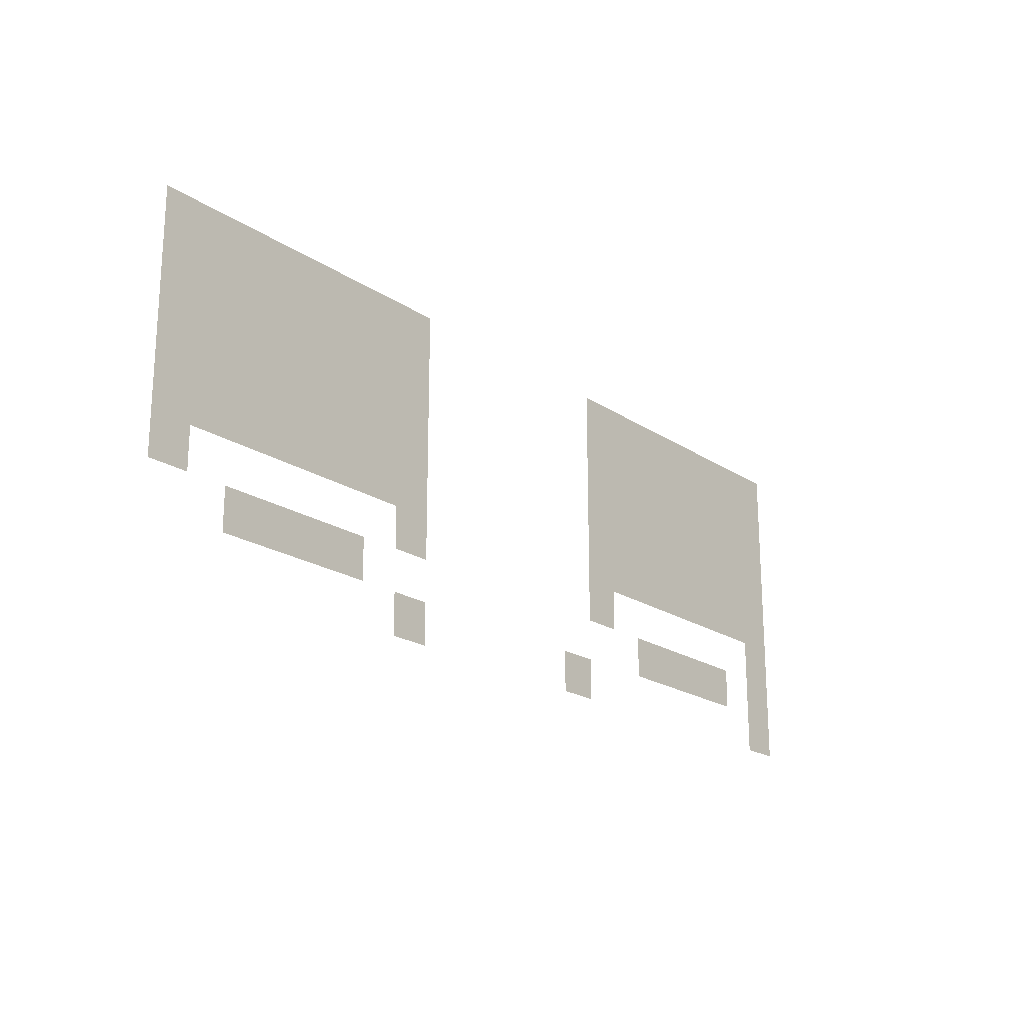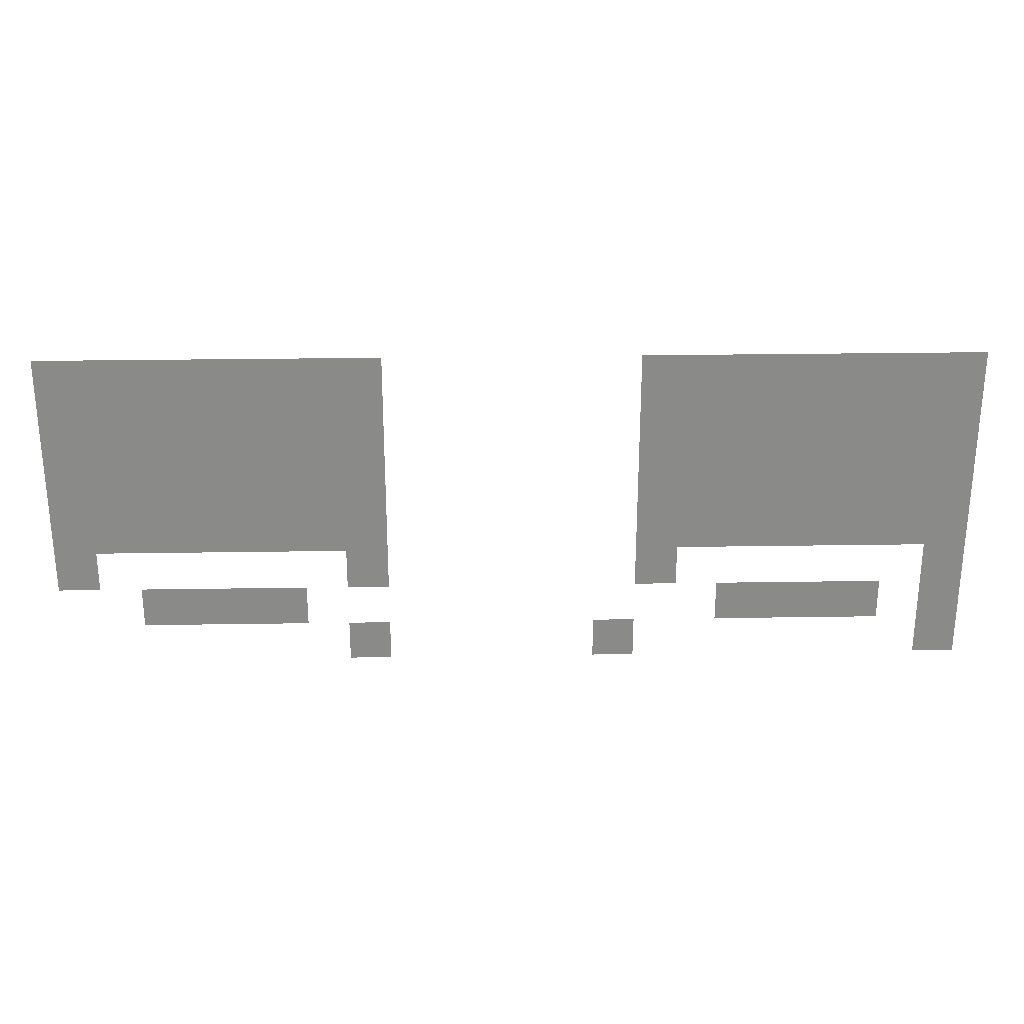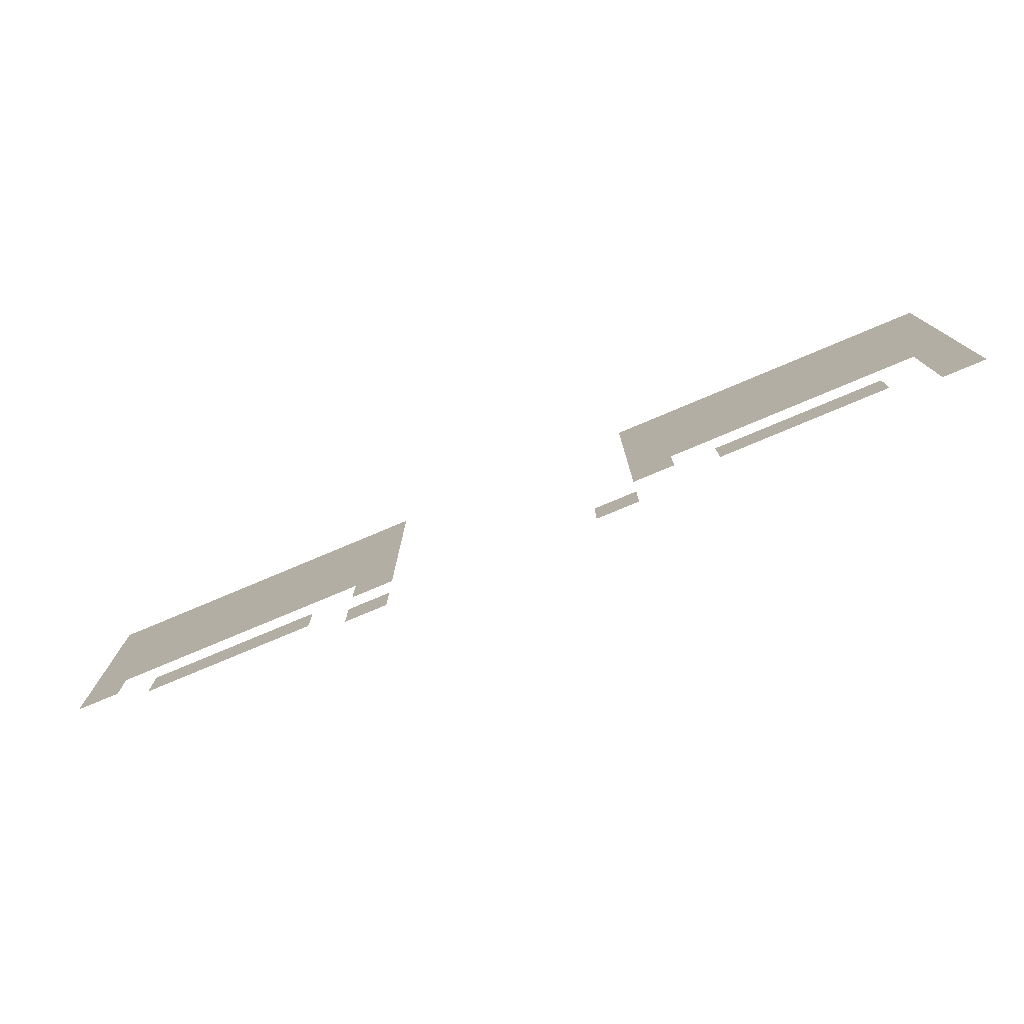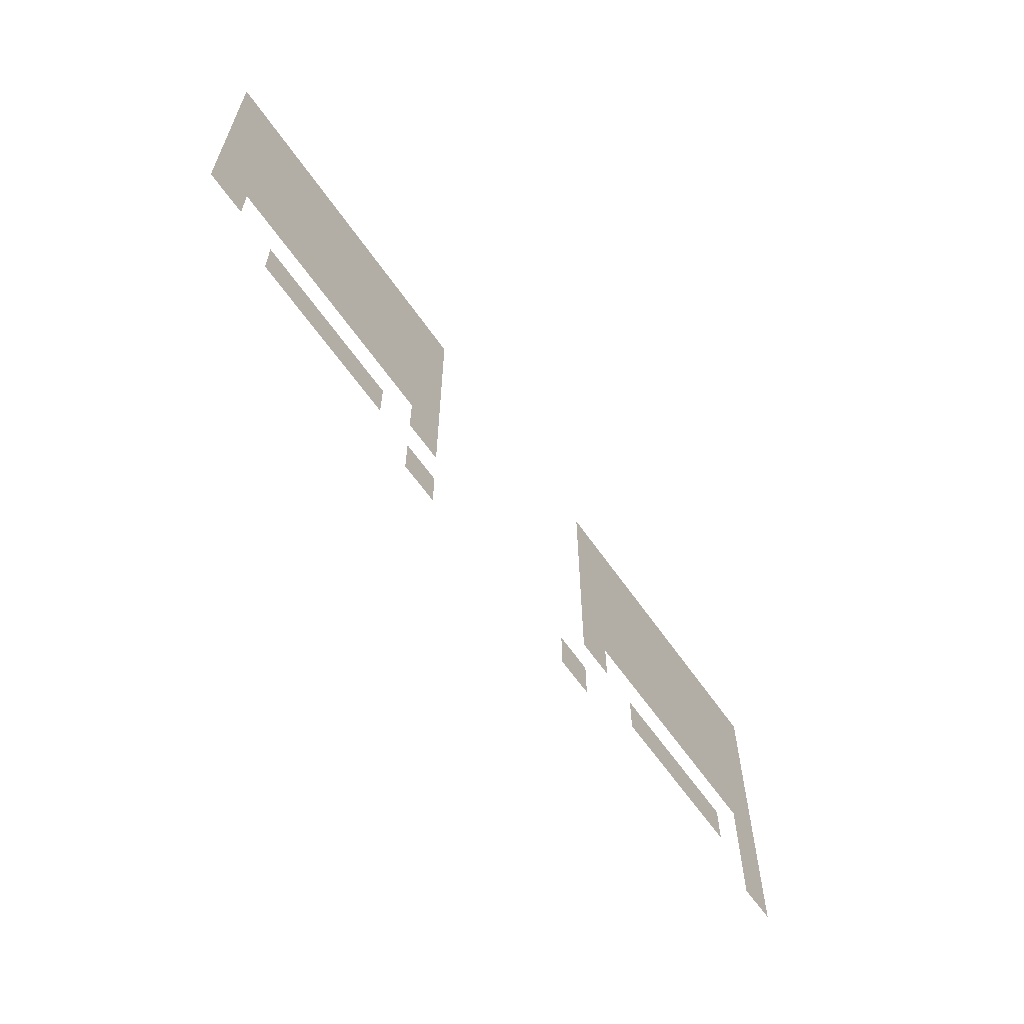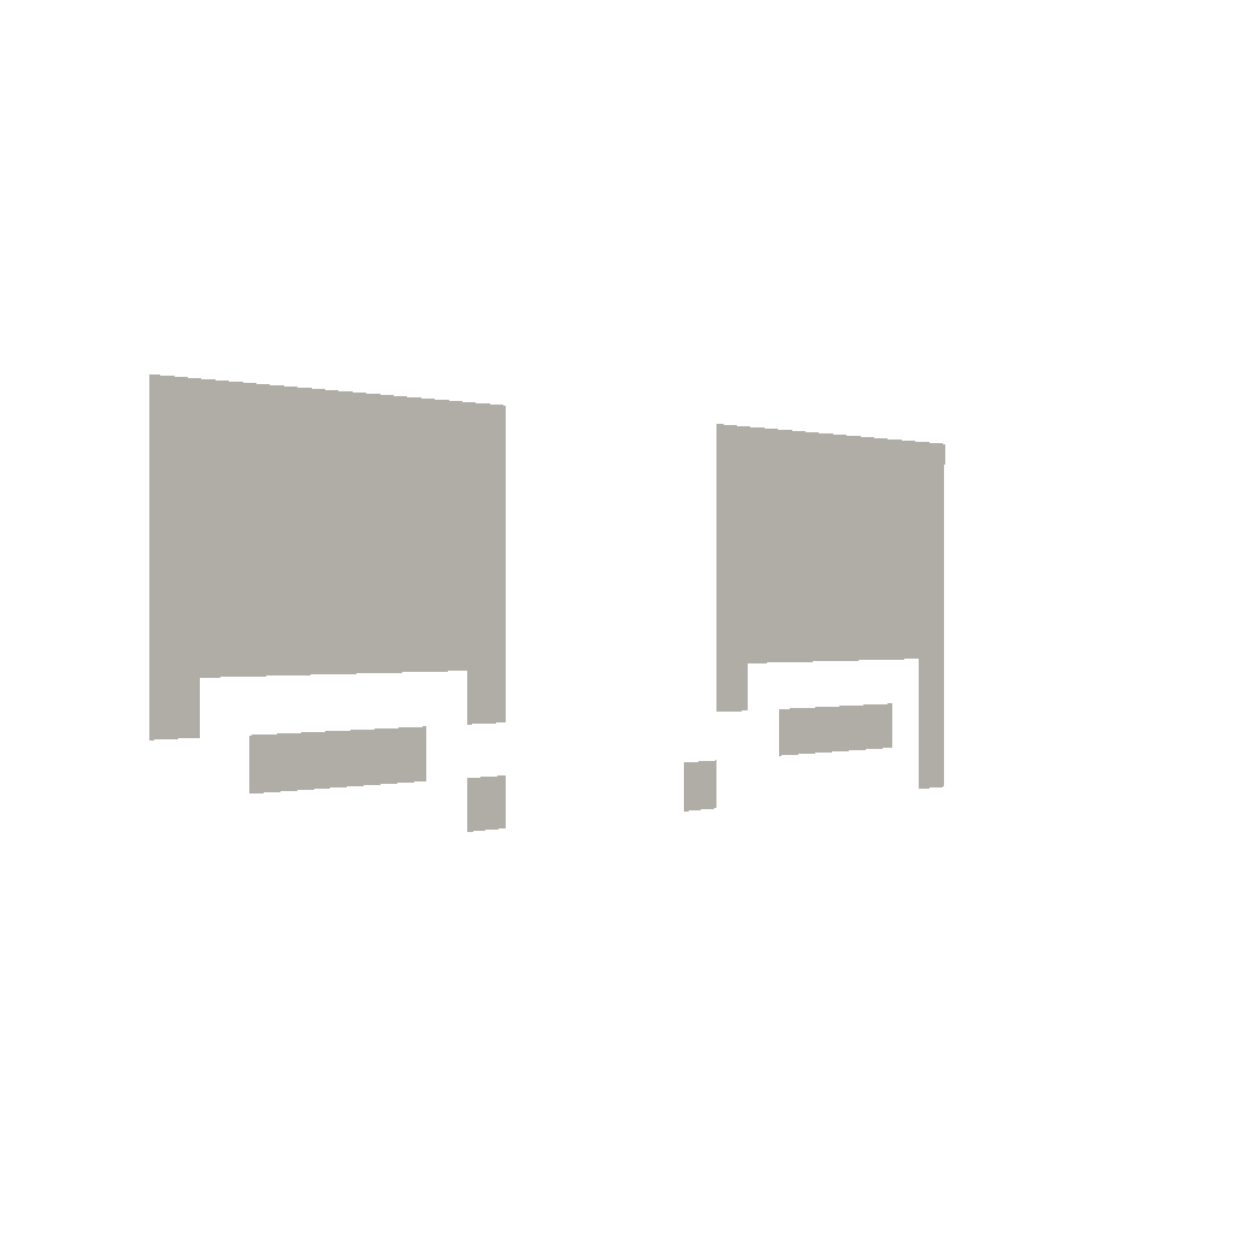
<metadata>
{"format":"obj","ext":"obj","renderer":"f3d","projection":"perspective","resolution":1024,"background":"white","views":[{"elev":-20.4,"azim":129.9,"up":"+Y"},{"elev":26.8,"azim":178.6,"up":"+Y"},{"elev":-76.9,"azim":-157.1,"up":"+Y"},{"elev":-61.3,"azim":124.5,"up":"+Y"},{"elev":0.2,"azim":134.1,"up":"+Y"}]}
</metadata>
<code>
v -128 -76 0
v -129 -76 0
v -129 -75 0
v -128 -75 0
v -127 -76 0
v -128 -76 0
v -128 -75 0
v -127 -75 0
v -126 -76 0
v -127 -76 0
v -127 -75 0
v -126 -75 0
v -125 -76 0
v -126 -76 0
v -126 -75 0
v -125 -75 0
v -124 -76 0
v -125 -76 0
v -125 -75 0
v -124 -75 0
v -123 -76 0
v -124 -76 0
v -124 -75 0
v -123 -75 0
v -122 -76 0
v -123 -76 0
v -123 -75 0
v -122 -75 0
v -121 -76 0
v -122 -76 0
v -122 -75 0
v -121 -75 0
v -114 -76 0
v -115 -76 0
v -115 -75 0
v -114 -75 0
v -113 -76 0
v -114 -76 0
v -114 -75 0
v -113 -75 0
v -112 -76 0
v -113 -76 0
v -113 -75 0
v -112 -75 0
v -111 -76 0
v -112 -76 0
v -112 -75 0
v -111 -75 0
v -110 -76 0
v -111 -76 0
v -111 -75 0
v -110 -75 0
v -109 -76 0
v -110 -76 0
v -110 -75 0
v -109 -75 0
v -108 -76 0
v -109 -76 0
v -109 -75 0
v -108 -75 0
v -107 -76 0
v -108 -76 0
v -108 -75 0
v -107 -75 0
v -128 -77 0
v -129 -77 0
v -129 -76 0
v -128 -76 0
v -127 -77 0
v -128 -77 0
v -128 -76 0
v -127 -76 0
v -126 -77 0
v -127 -77 0
v -127 -76 0
v -126 -76 0
v -125 -77 0
v -126 -77 0
v -126 -76 0
v -125 -76 0
v -124 -77 0
v -125 -77 0
v -125 -76 0
v -124 -76 0
v -123 -77 0
v -124 -77 0
v -124 -76 0
v -123 -76 0
v -122 -77 0
v -123 -77 0
v -123 -76 0
v -122 -76 0
v -121 -77 0
v -122 -77 0
v -122 -76 0
v -121 -76 0
v -114 -77 0
v -115 -77 0
v -115 -76 0
v -114 -76 0
v -113 -77 0
v -114 -77 0
v -114 -76 0
v -113 -76 0
v -112 -77 0
v -113 -77 0
v -113 -76 0
v -112 -76 0
v -111 -77 0
v -112 -77 0
v -112 -76 0
v -111 -76 0
v -110 -77 0
v -111 -77 0
v -111 -76 0
v -110 -76 0
v -109 -77 0
v -110 -77 0
v -110 -76 0
v -109 -76 0
v -108 -77 0
v -109 -77 0
v -109 -76 0
v -108 -76 0
v -107 -77 0
v -108 -77 0
v -108 -76 0
v -107 -76 0
v -128 -78 0
v -129 -78 0
v -129 -77 0
v -128 -77 0
v -127 -78 0
v -128 -78 0
v -128 -77 0
v -127 -77 0
v -126 -78 0
v -127 -78 0
v -127 -77 0
v -126 -77 0
v -125 -78 0
v -126 -78 0
v -126 -77 0
v -125 -77 0
v -124 -78 0
v -125 -78 0
v -125 -77 0
v -124 -77 0
v -123 -78 0
v -124 -78 0
v -124 -77 0
v -123 -77 0
v -122 -78 0
v -123 -78 0
v -123 -77 0
v -122 -77 0
v -121 -78 0
v -122 -78 0
v -122 -77 0
v -121 -77 0
v -114 -78 0
v -115 -78 0
v -115 -77 0
v -114 -77 0
v -113 -78 0
v -114 -78 0
v -114 -77 0
v -113 -77 0
v -112 -78 0
v -113 -78 0
v -113 -77 0
v -112 -77 0
v -111 -78 0
v -112 -78 0
v -112 -77 0
v -111 -77 0
v -110 -78 0
v -111 -78 0
v -111 -77 0
v -110 -77 0
v -109 -78 0
v -110 -78 0
v -110 -77 0
v -109 -77 0
v -108 -78 0
v -109 -78 0
v -109 -77 0
v -108 -77 0
v -107 -78 0
v -108 -78 0
v -108 -77 0
v -107 -77 0
v -128 -79 0
v -129 -79 0
v -129 -78 0
v -128 -78 0
v -127 -79 0
v -128 -79 0
v -128 -78 0
v -127 -78 0
v -126 -79 0
v -127 -79 0
v -127 -78 0
v -126 -78 0
v -125 -79 0
v -126 -79 0
v -126 -78 0
v -125 -78 0
v -124 -79 0
v -125 -79 0
v -125 -78 0
v -124 -78 0
v -123 -79 0
v -124 -79 0
v -124 -78 0
v -123 -78 0
v -122 -79 0
v -123 -79 0
v -123 -78 0
v -122 -78 0
v -121 -79 0
v -122 -79 0
v -122 -78 0
v -121 -78 0
v -114 -79 0
v -115 -79 0
v -115 -78 0
v -114 -78 0
v -113 -79 0
v -114 -79 0
v -114 -78 0
v -113 -78 0
v -112 -79 0
v -113 -79 0
v -113 -78 0
v -112 -78 0
v -111 -79 0
v -112 -79 0
v -112 -78 0
v -111 -78 0
v -110 -79 0
v -111 -79 0
v -111 -78 0
v -110 -78 0
v -109 -79 0
v -110 -79 0
v -110 -78 0
v -109 -78 0
v -108 -79 0
v -109 -79 0
v -109 -78 0
v -108 -78 0
v -107 -79 0
v -108 -79 0
v -108 -78 0
v -107 -78 0
v -128 -80 0
v -129 -80 0
v -129 -79 0
v -128 -79 0
v -127 -80 0
v -128 -80 0
v -128 -79 0
v -127 -79 0
v -126 -80 0
v -127 -80 0
v -127 -79 0
v -126 -79 0
v -125 -80 0
v -126 -80 0
v -126 -79 0
v -125 -79 0
v -124 -80 0
v -125 -80 0
v -125 -79 0
v -124 -79 0
v -123 -80 0
v -124 -80 0
v -124 -79 0
v -123 -79 0
v -122 -80 0
v -123 -80 0
v -123 -79 0
v -122 -79 0
v -121 -80 0
v -122 -80 0
v -122 -79 0
v -121 -79 0
v -114 -80 0
v -115 -80 0
v -115 -79 0
v -114 -79 0
v -113 -80 0
v -114 -80 0
v -114 -79 0
v -113 -79 0
v -112 -80 0
v -113 -80 0
v -113 -79 0
v -112 -79 0
v -111 -80 0
v -112 -80 0
v -112 -79 0
v -111 -79 0
v -110 -80 0
v -111 -80 0
v -111 -79 0
v -110 -79 0
v -109 -80 0
v -110 -80 0
v -110 -79 0
v -109 -79 0
v -108 -80 0
v -109 -80 0
v -109 -79 0
v -108 -79 0
v -107 -80 0
v -108 -80 0
v -108 -79 0
v -107 -79 0
v -128 -81 0
v -129 -81 0
v -129 -80 0
v -128 -80 0
v -121 -81 0
v -122 -81 0
v -122 -80 0
v -121 -80 0
v -114 -81 0
v -115 -81 0
v -115 -80 0
v -114 -80 0
v -107 -81 0
v -108 -81 0
v -108 -80 0
v -107 -80 0
v -128 -82 0
v -129 -82 0
v -129 -81 0
v -128 -81 0
v -126 -82 0
v -127 -82 0
v -127 -81 0
v -126 -81 0
v -125 -82 0
v -126 -82 0
v -126 -81 0
v -125 -81 0
v -124 -82 0
v -125 -82 0
v -125 -81 0
v -124 -81 0
v -123 -82 0
v -124 -82 0
v -124 -81 0
v -123 -81 0
v -112 -82 0
v -113 -82 0
v -113 -81 0
v -112 -81 0
v -111 -82 0
v -112 -82 0
v -112 -81 0
v -111 -81 0
v -110 -82 0
v -111 -82 0
v -111 -81 0
v -110 -81 0
v -109 -82 0
v -110 -82 0
v -110 -81 0
v -109 -81 0
v -128 -83 0
v -129 -83 0
v -129 -82 0
v -128 -82 0
v -120 -83 0
v -121 -83 0
v -121 -82 0
v -120 -82 0
v -114 -83 0
v -115 -83 0
v -115 -82 0
v -114 -82 0
g AstralaProper_mesh_0052
f 1 2 3 4
f 5 6 7 8
f 9 10 11 12
f 13 14 15 16
f 17 18 19 20
f 21 22 23 24
f 25 26 27 28
f 29 30 31 32
f 33 34 35 36
f 37 38 39 40
f 41 42 43 44
f 45 46 47 48
f 49 50 51 52
f 53 54 55 56
f 57 58 59 60
f 61 62 63 64
f 65 66 67 68
f 69 70 71 72
f 73 74 75 76
f 77 78 79 80
f 81 82 83 84
f 85 86 87 88
f 89 90 91 92
f 93 94 95 96
f 97 98 99 100
f 101 102 103 104
f 105 106 107 108
f 109 110 111 112
f 113 114 115 116
f 117 118 119 120
f 121 122 123 124
f 125 126 127 128
f 129 130 131 132
f 133 134 135 136
f 137 138 139 140
f 141 142 143 144
f 145 146 147 148
f 149 150 151 152
f 153 154 155 156
f 157 158 159 160
f 161 162 163 164
f 165 166 167 168
f 169 170 171 172
f 173 174 175 176
f 177 178 179 180
f 181 182 183 184
f 185 186 187 188
f 189 190 191 192
f 193 194 195 196
f 197 198 199 200
f 201 202 203 204
f 205 206 207 208
f 209 210 211 212
f 213 214 215 216
f 217 218 219 220
f 221 222 223 224
f 225 226 227 228
f 229 230 231 232
f 233 234 235 236
f 237 238 239 240
f 241 242 243 244
f 245 246 247 248
f 249 250 251 252
f 253 254 255 256
f 257 258 259 260
f 261 262 263 264
f 265 266 267 268
f 269 270 271 272
f 273 274 275 276
f 277 278 279 280
f 281 282 283 284
f 285 286 287 288
f 289 290 291 292
f 293 294 295 296
f 297 298 299 300
f 301 302 303 304
f 305 306 307 308
f 309 310 311 312
f 313 314 315 316
f 317 318 319 320
f 321 322 323 324
f 325 326 327 328
f 329 330 331 332
f 333 334 335 336
f 337 338 339 340
f 341 342 343 344
f 345 346 347 348
f 349 350 351 352
f 353 354 355 356
f 357 358 359 360
f 361 362 363 364
f 365 366 367 368
f 369 370 371 372
f 373 374 375 376
f 377 378 379 380
f 381 382 383 384

</code>
